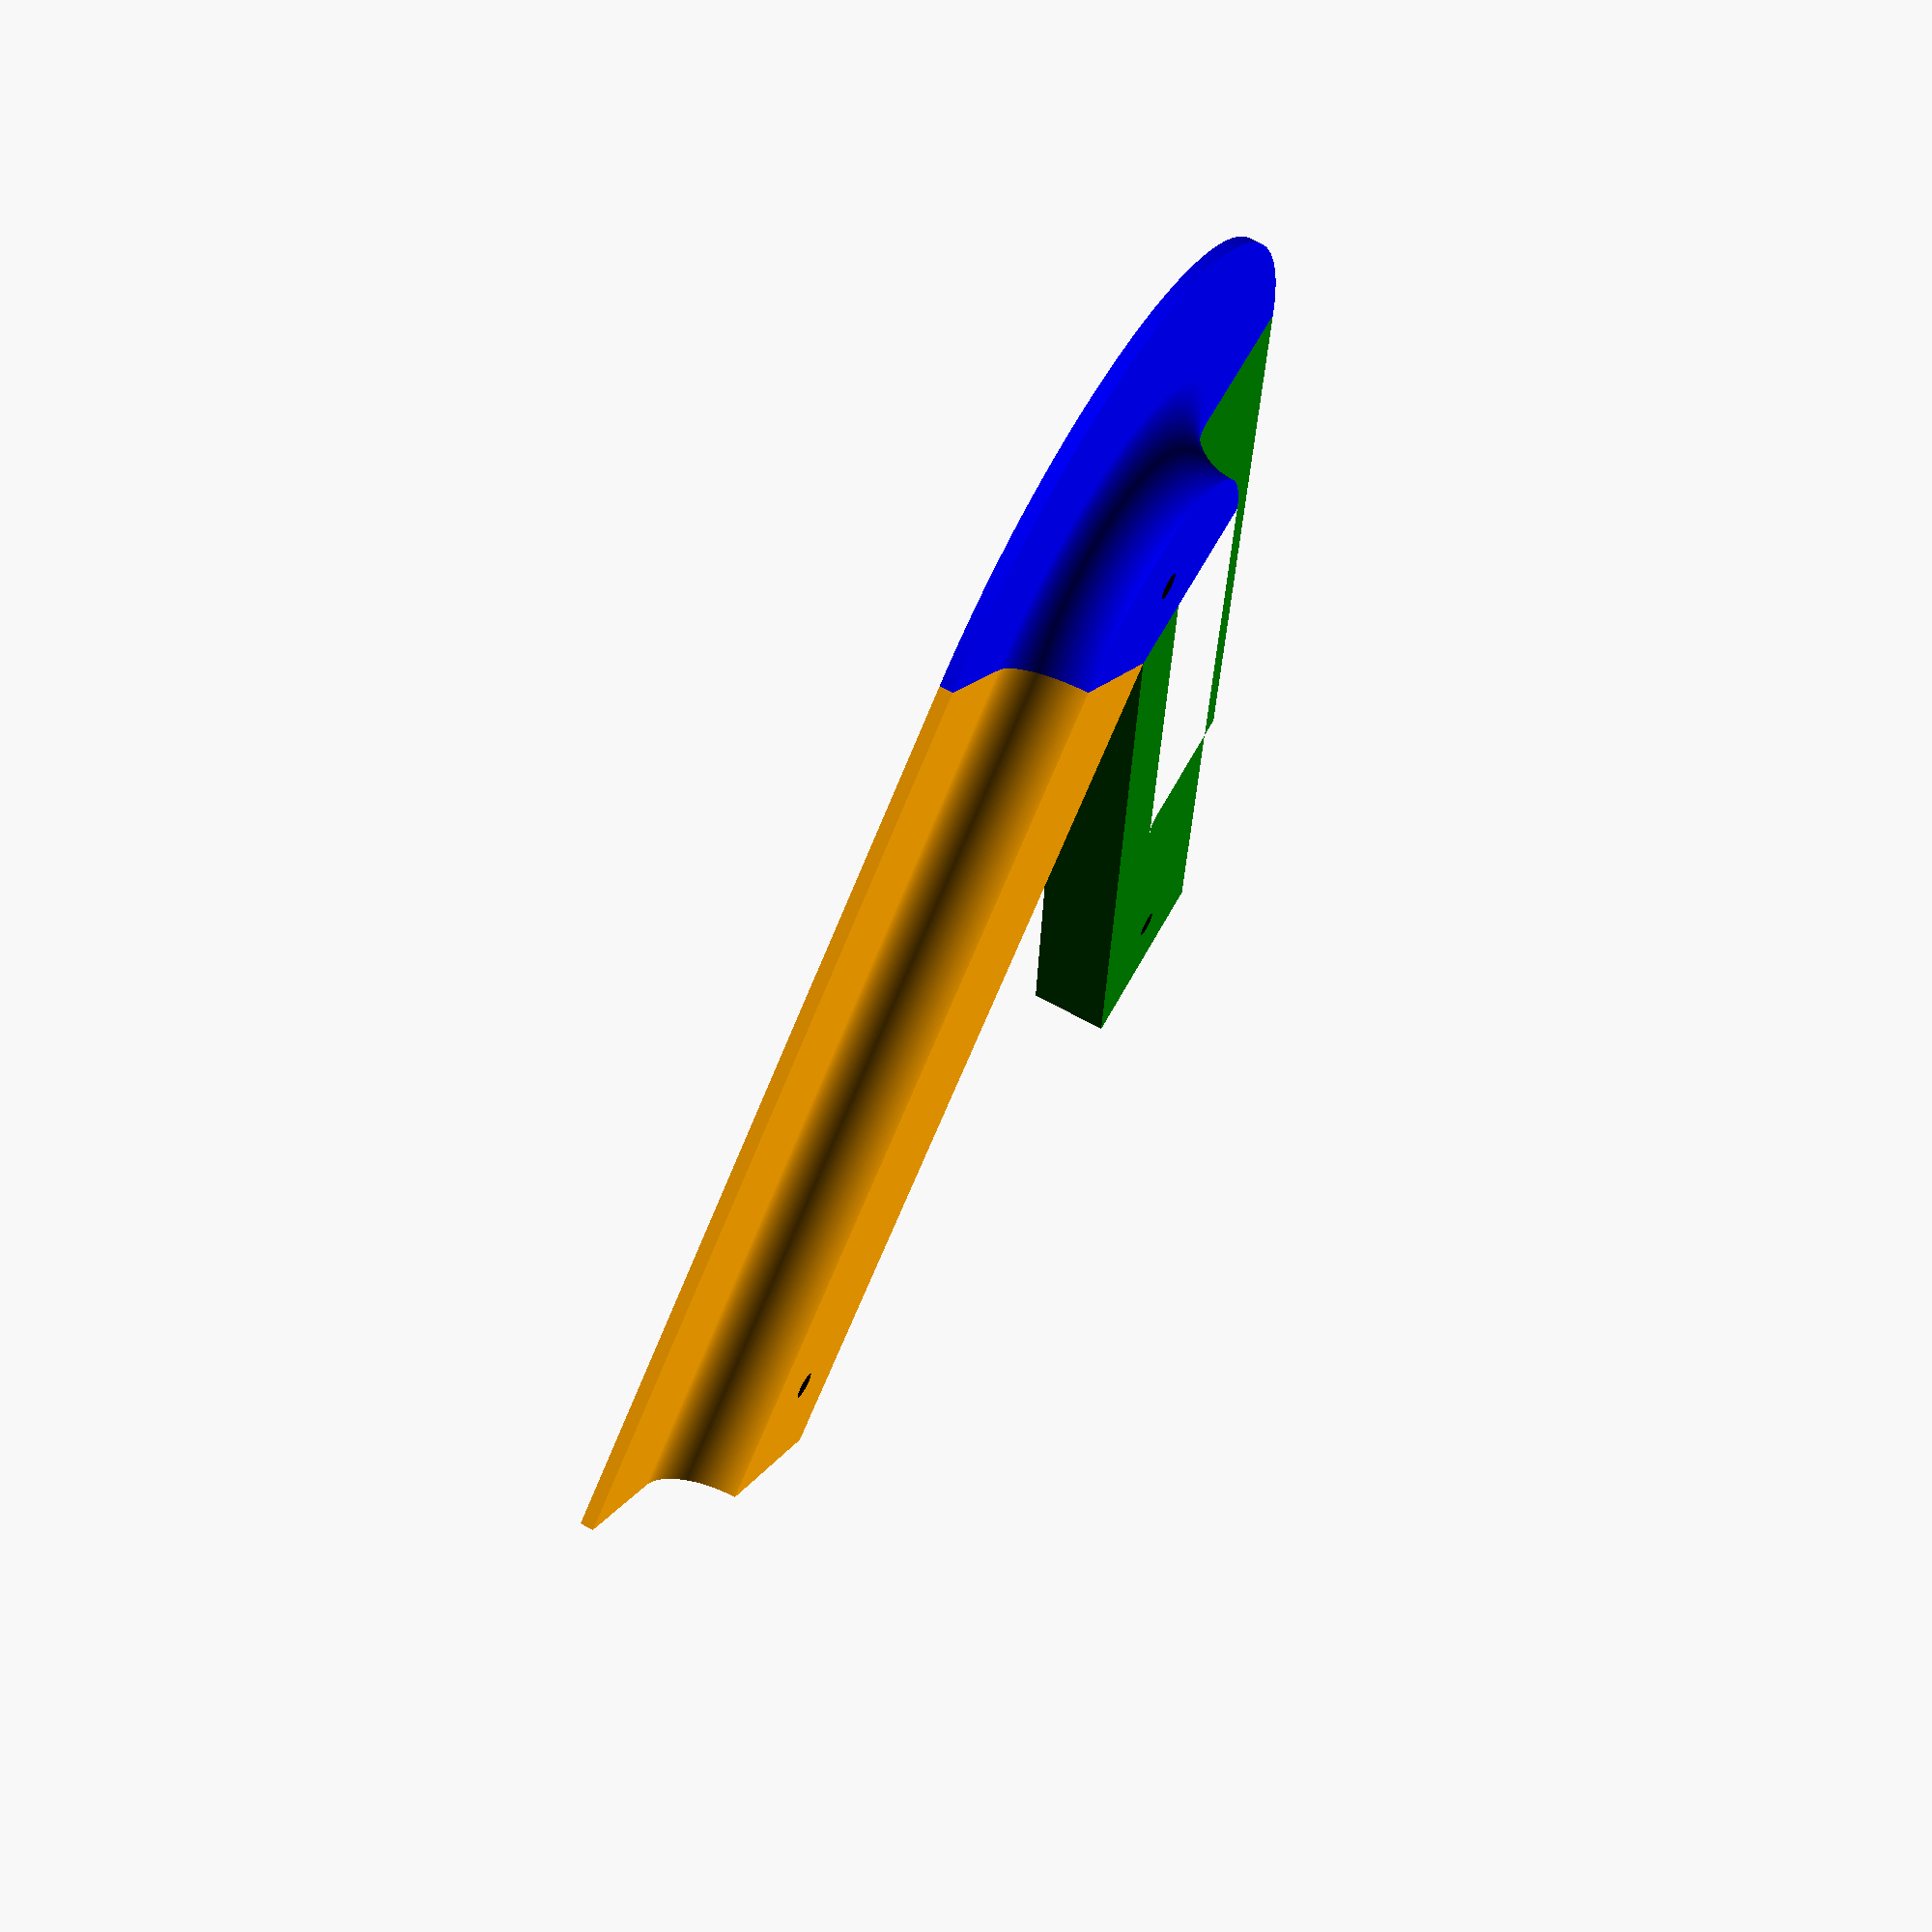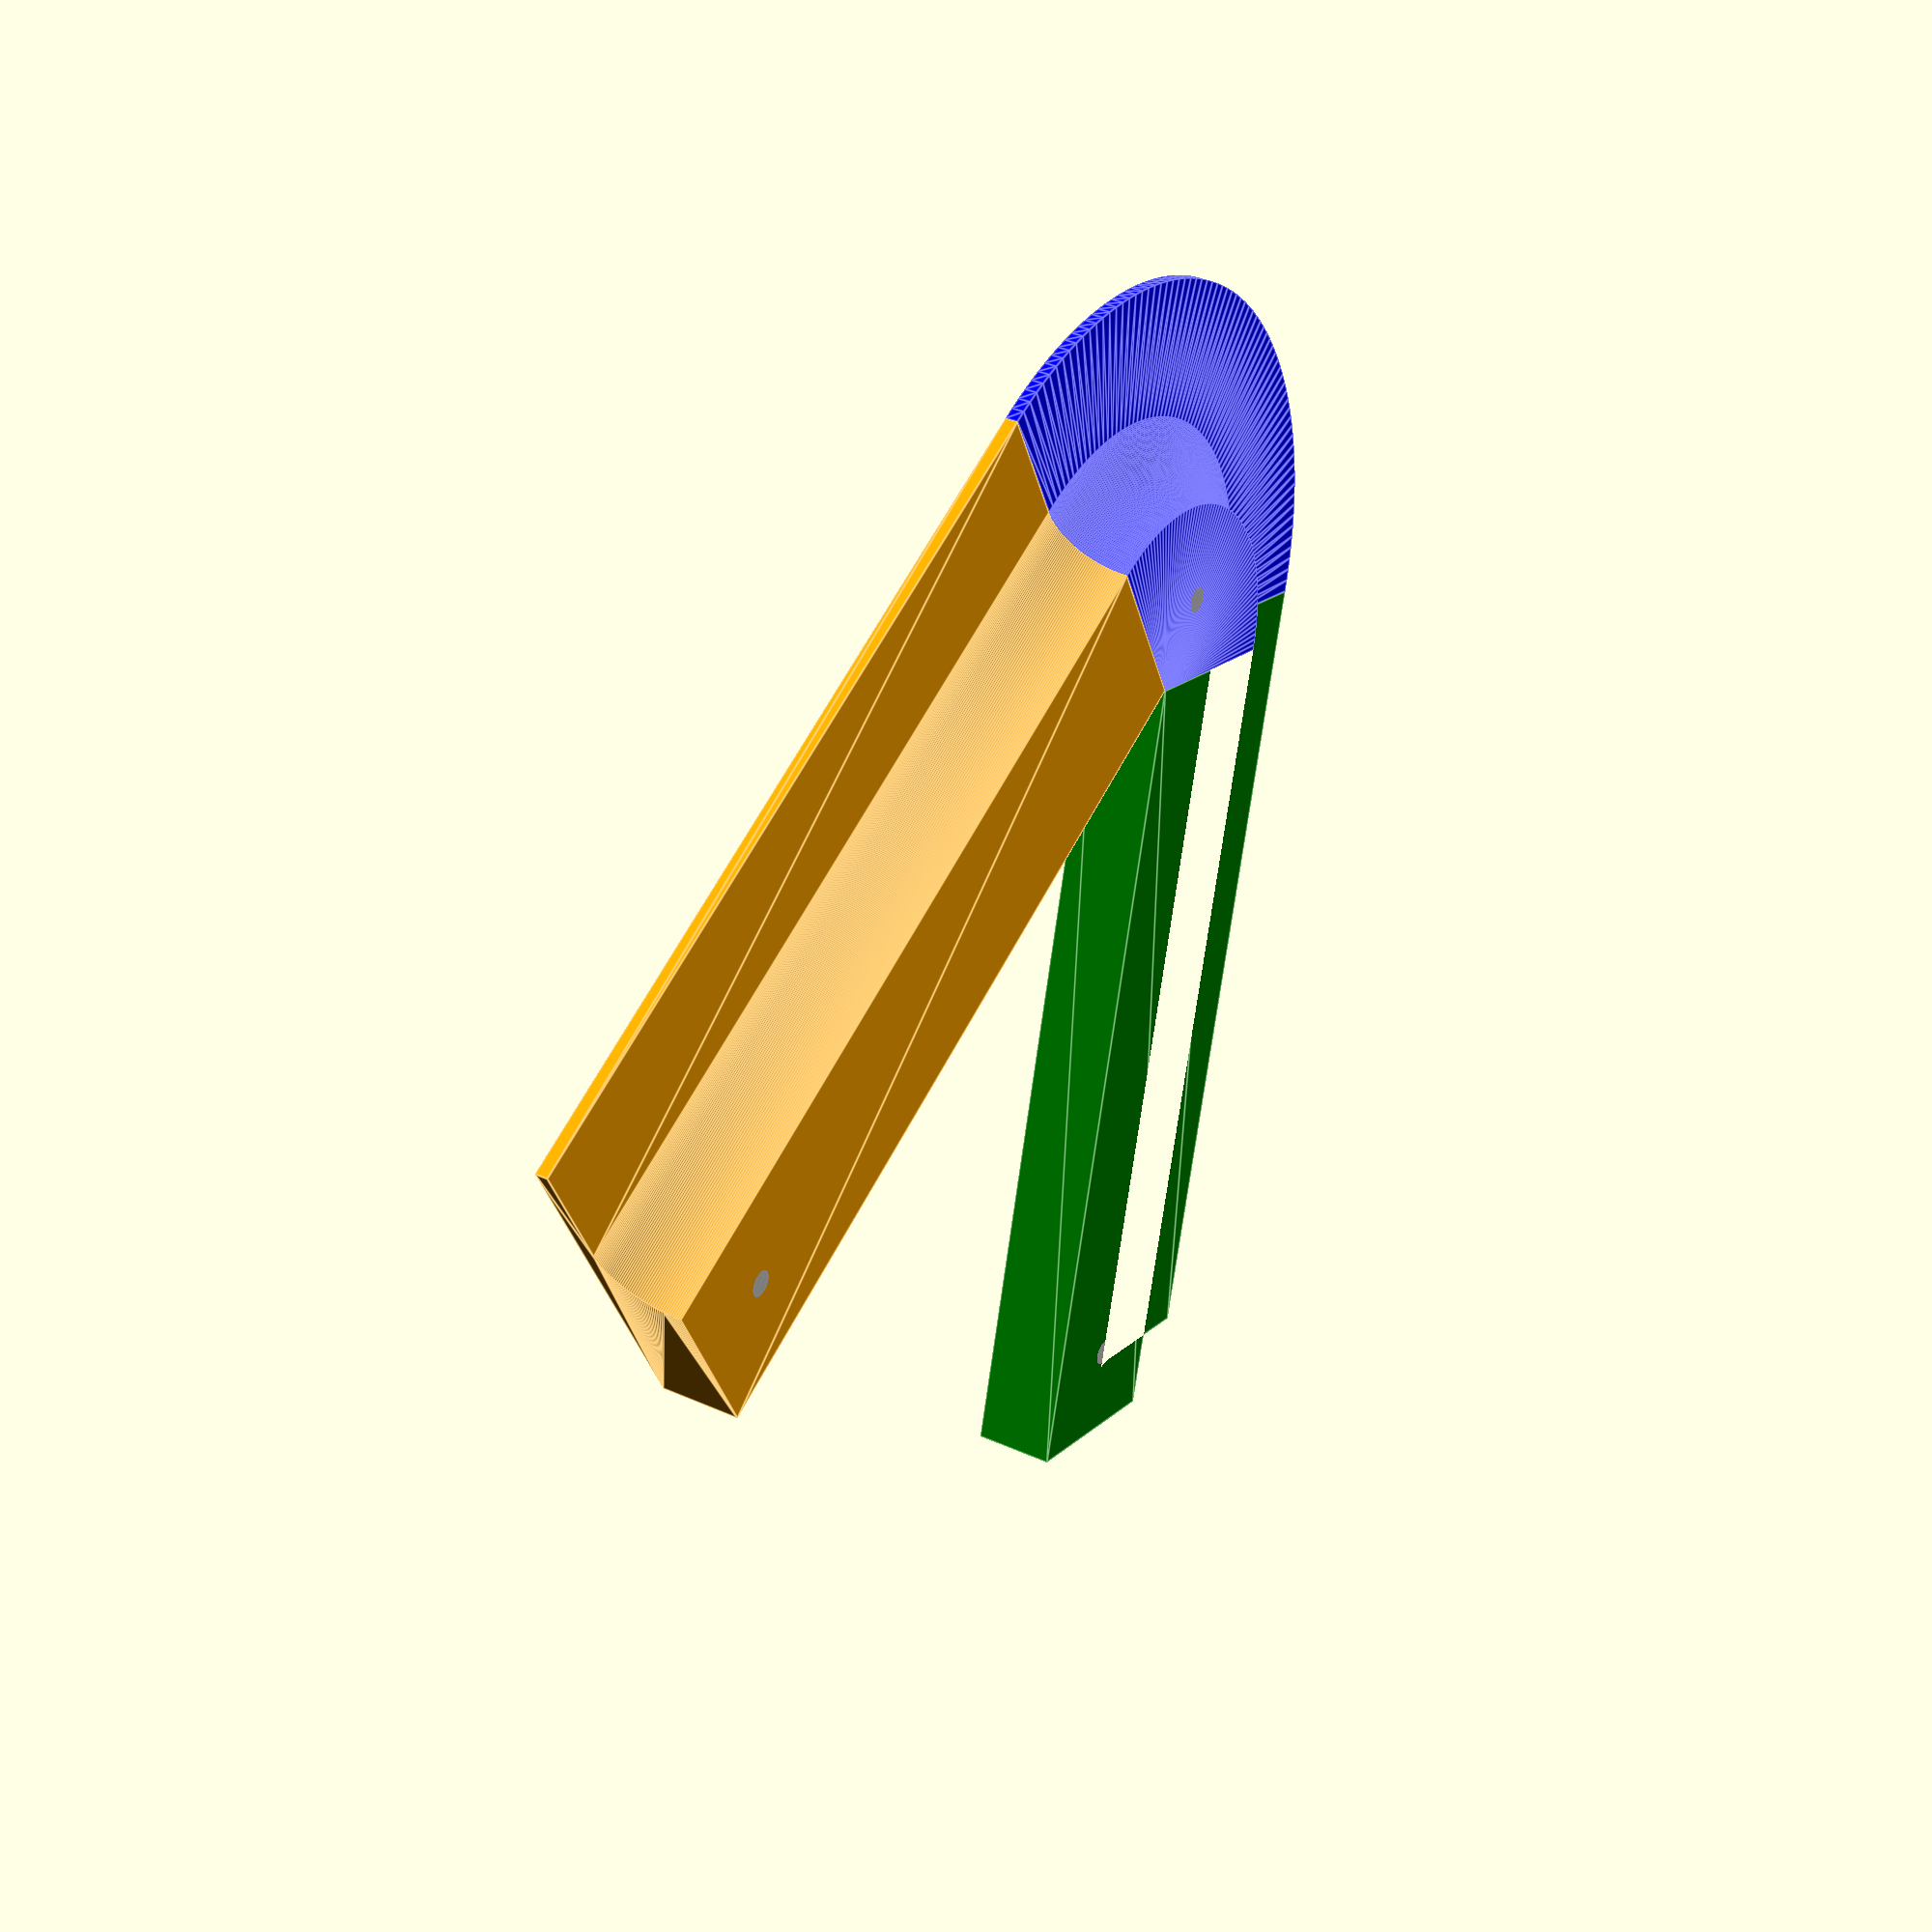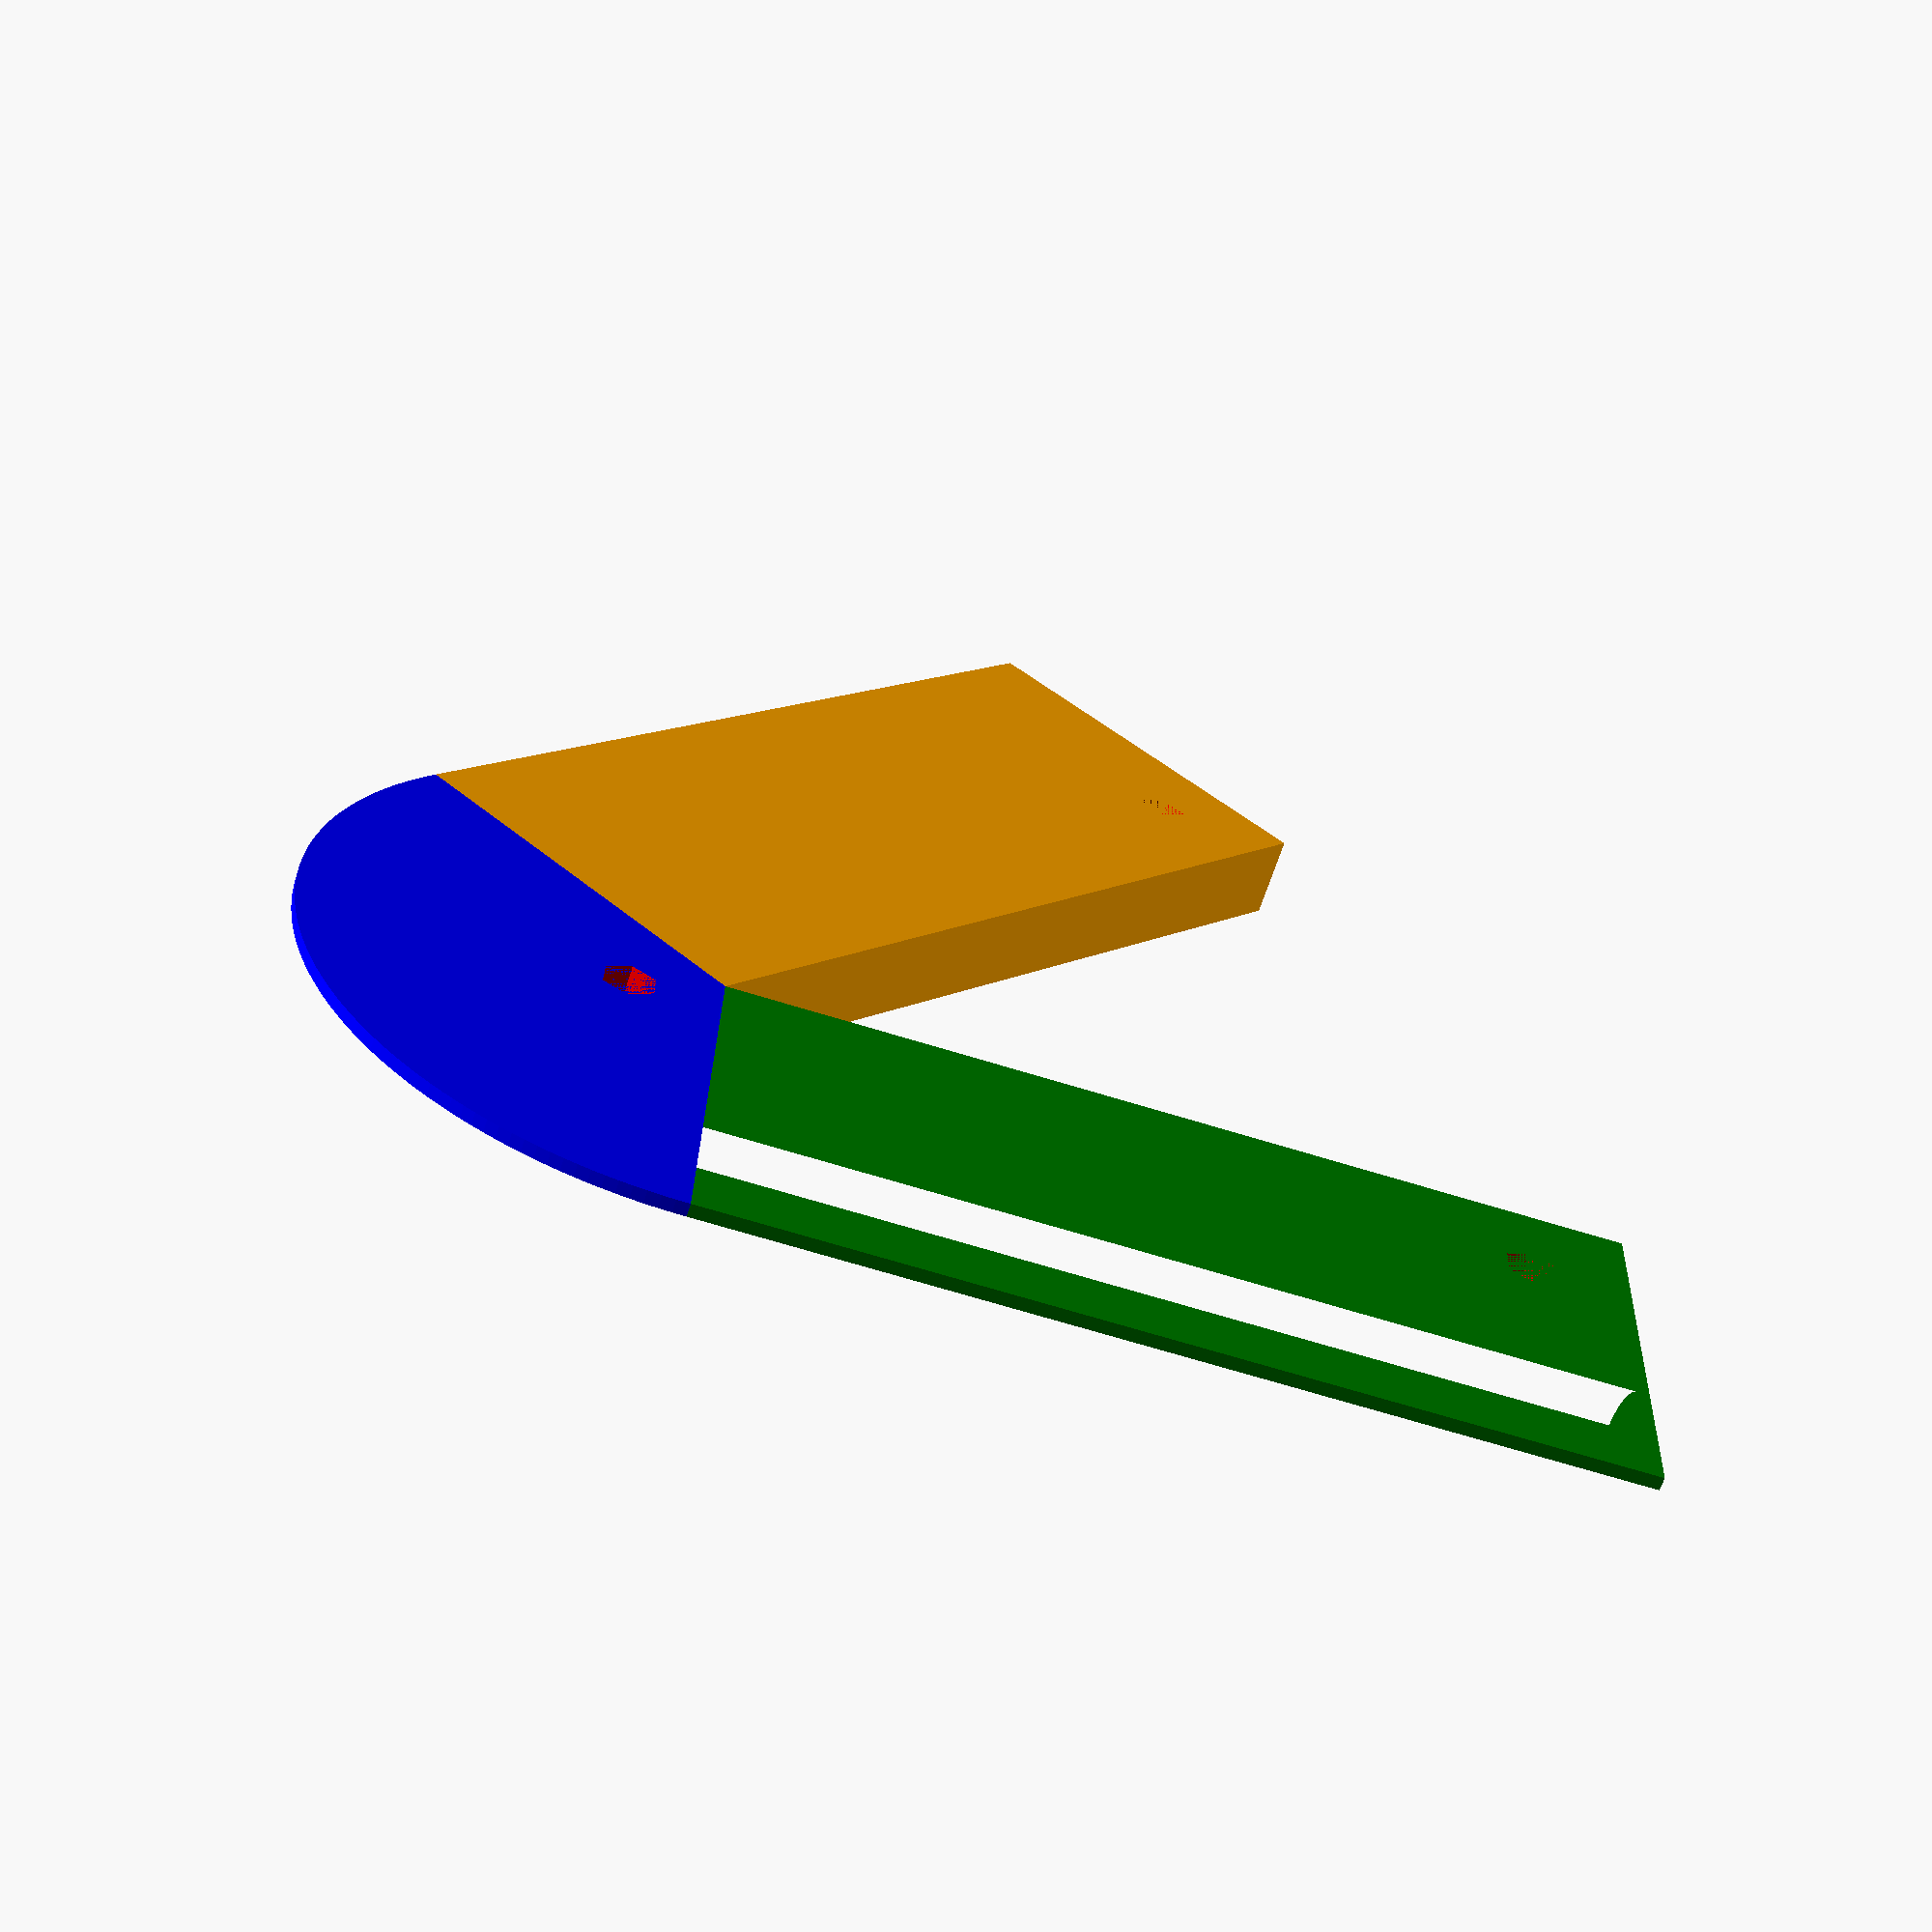
<openscad>
// single bend: top and bottom printed separately and bolted together
// flush caches before render on "WARNING: Object may not be a valid 2-manifold and may need repair!"

$fn = 200;

// bottom or top
top = false;

// tube outer radius
tube_r = 8;

// bend to tube center
bend_r = 30;
bend_a = 50;

// length of straights from centre of bend
straight_l = 100;

// bolt and nut, M3
bolt_r = 1.5;
nut_w = 5.5;
nut_d = 4;

// lower skirt
skirt_r = bend_r + 2 * tube_r;
skirt_h = 1.5;

// upper lip
lip_r = 1.5;

// clear the log
echo("\n\n\n\n\n\n\n\n\n\n");
echo($fa=$fa);
echo($fn=$fn);
echo($fs=$fs);
echo(tube_r=tube_r);
echo(bend_r=bend_r);
echo(bend_a=bend_a);
echo(straight_l=straight_l);
echo(skirt_r=skirt_r);
echo(skirt_h=skirt_h);
echo(lip_r=lip_r);

// entire piece
if (top) {

  extrude_bend()
    cross_section_top();
  extrude_right_straight()
    cross_section_top();
  extrude_left_straight()
    cross_section_top();
} else {

  extrude_bend()
    cross_section_bottom();
  extrude_right_straight()
    cross_section_bottom();
  extrude_left_straight()
    cross_section_bottom();
}

module cross_section_bottom() {

  // bottom skirt
  square([skirt_r, skirt_h], center=false);

  // body
  difference() {
    square([bend_r, skirt_h + tube_r], center=false);

    // tube hollow
    translate(v=[bend_r, skirt_h + tube_r, 0])
      circle(r=tube_r);
  }
}

module cross_section_top() {

  // top lip
  translate(v=[bend_r, lip_r, 0])
    circle(r=lip_r);

  // body and top
  difference() {
    square([bend_r, tube_r + lip_r * 2], center=false);

    // tube hollow
    translate(v=[bend_r, tube_r + lip_r * 2, 0])
      circle(r=tube_r);
  }
}

module bolt_hole() {

  // hole
  color(c="black")
    cylinder(h=skirt_h + tube_r * 2 + lip_r * 2, r=bolt_r, center=false);

  // captive nut
  if (!top) {
    color(c="red")
      cylinder(h=nut_d, r=nut_w / sqrt(3), center=false, $fn=6);
  }
}

module extrude_bend() {
  difference() {

    // body
    color(c="blue")
      rotate_extrude(angle=180 - bend_a)
        children();

    // bolt hole closer to centre
    translate([(bend_r - tube_r) / 2 * cos((180 - bend_a) / 2), (bend_r - tube_r) / 2 * sin((180 - bend_a) / 2), 0])
      bolt_hole();
  }
}

module extrude_right_straight() {
  translate([0, -straight_l / 2, 0])
    difference() {

      // body
      color(c="green")
        rotate(a=90, v=[1, 0, 0])
          linear_extrude(height=straight_l, center=true)
            children();

      // bolt hole end
      translate(v=[(bend_r - tube_r) / 2, -(straight_l - bend_r + tube_r) / 2, 0])
        bolt_hole();
    }
}

module extrude_left_straight() {
  rotate(a=180 - bend_a, v=[0, 0, 1])
    translate([0, straight_l / 2, 0])
      difference() {

        // body
        color(c="orange")
          rotate(a=90, v=[1, 0, 0])
            linear_extrude(height=straight_l, center=true)
              children();

        // bolt hole end
        translate(v=[(bend_r - tube_r) / 2, (straight_l - bend_r + tube_r) / 2, 0])
          bolt_hole();
      }
}

</openscad>
<views>
elev=292.0 azim=2.4 roll=298.9 proj=p view=solid
elev=325.5 azim=14.3 roll=301.4 proj=p view=edges
elev=62.6 azim=88.3 roll=162.8 proj=p view=wireframe
</views>
